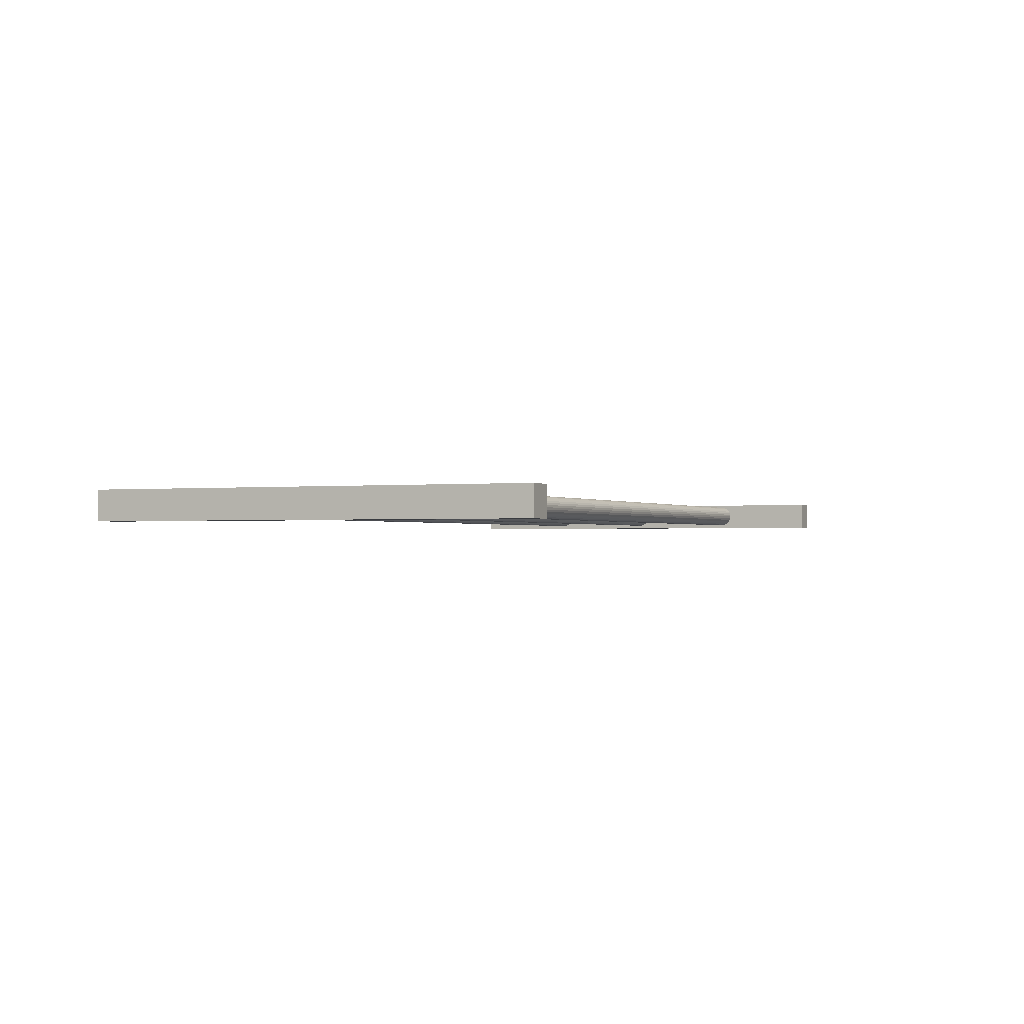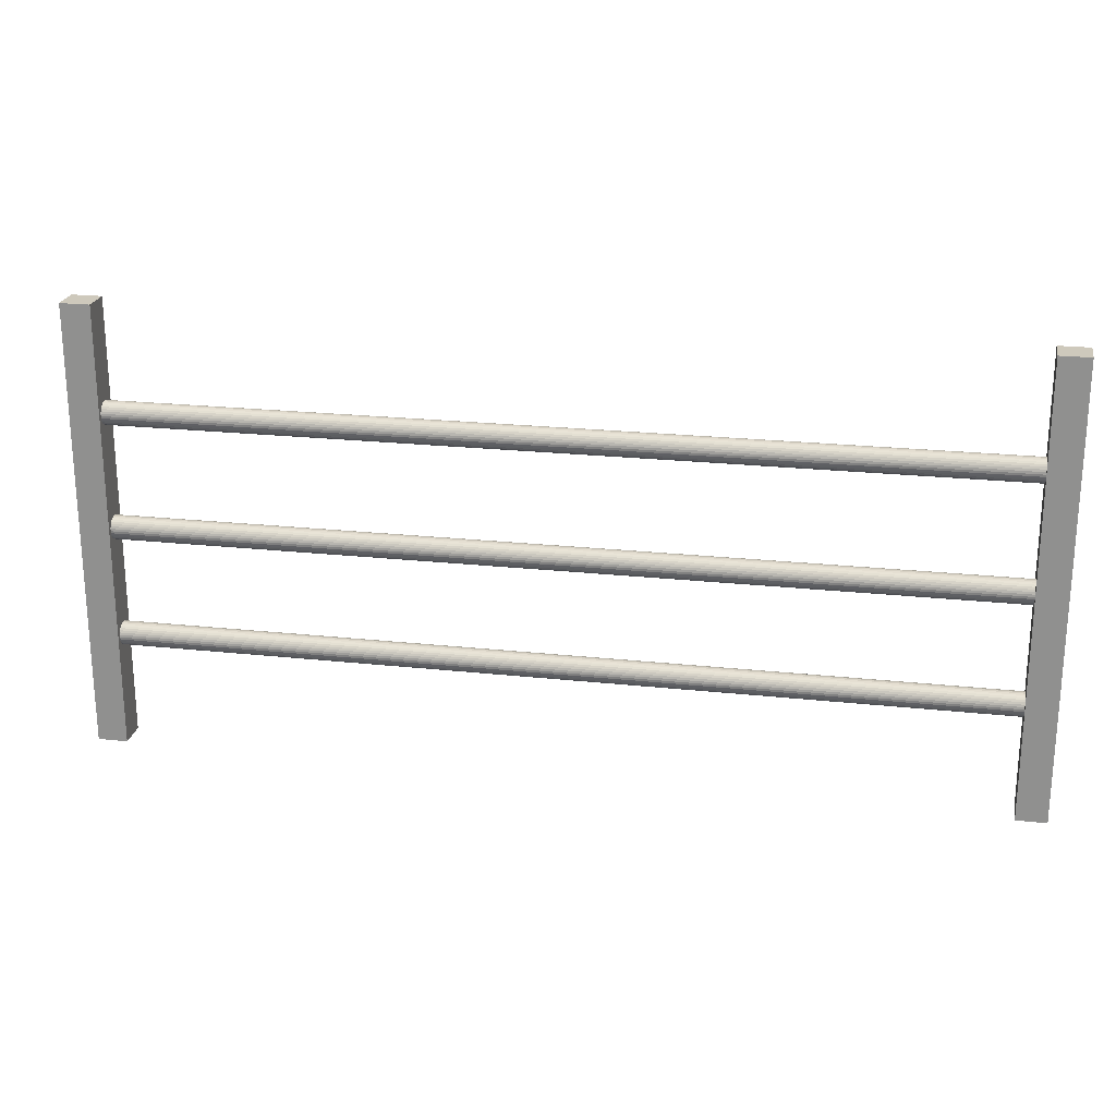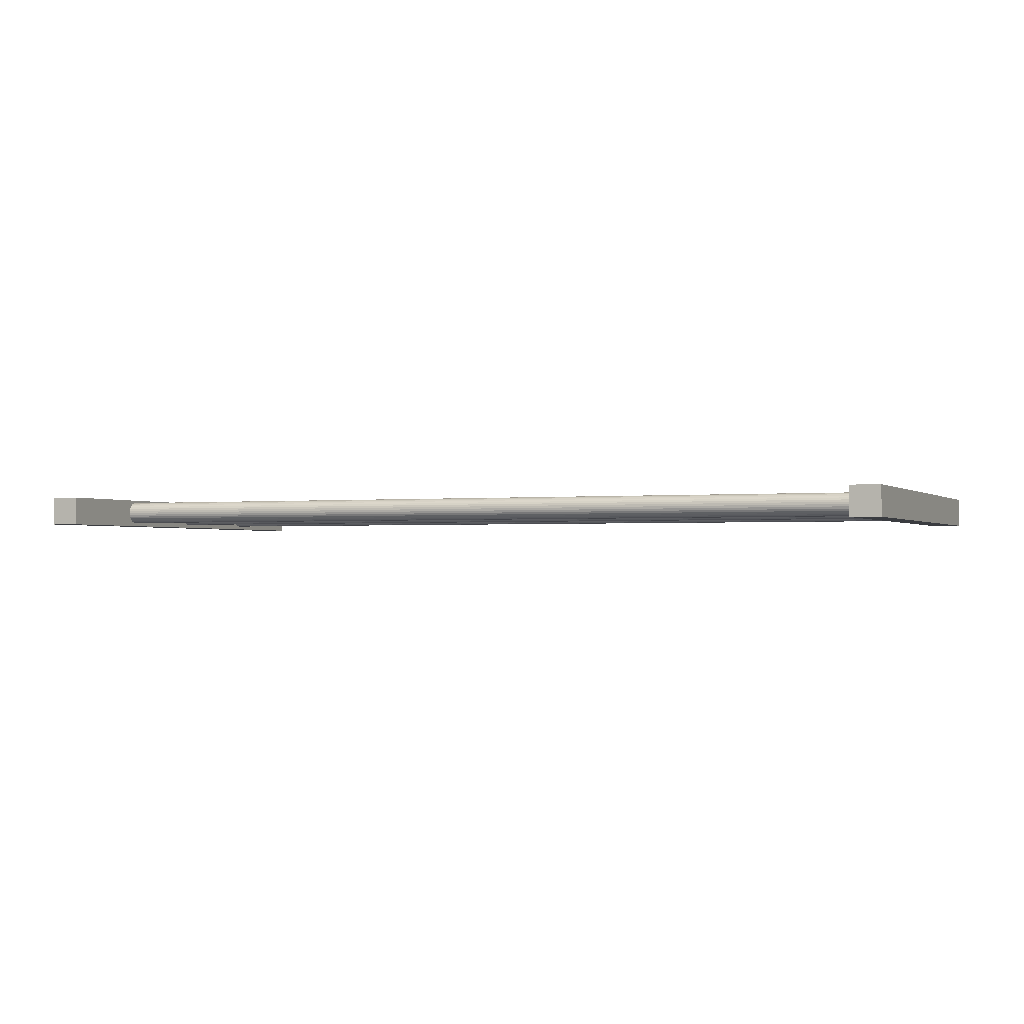
<metadata>
{"format":"obj","ext":"obj","renderer":"f3d","projection":"perspective","resolution":1024,"background":"white","views":[{"elev":-1.1,"azim":113.8,"up":"+Z"},{"elev":22.4,"azim":-169.4,"up":"+Y"},{"elev":-1.6,"azim":23.1,"up":"+Z"}]}
</metadata>
<code>
v -24.22 -11.48 -0.7698
v -24.22 11.38 -0.7698
v -22.7 -11.48 -0.7705
v -22.7 11.38 -0.7705
v -24.22 -11.48 0.7542
v -24.22 11.38 0.7542
v -22.7 -11.48 0.7535
v -22.7 11.38 0.7535
v 21.5 -11.48 -0.7904
v 21.5 11.38 -0.7904
v 23.02 -11.48 -0.7911
v 23.02 11.38 -0.7911
v 21.5 -11.48 0.7336
v 21.5 11.38 0.7336
v 23.02 -11.48 0.7329
v 23.02 11.38 0.7329
v -22.7 5.832 -0.5887
v 1.301 5.832 -0.5995
v -22.7 5.715 -0.5772
v 1.301 5.715 -0.588
v -22.7 5.603 -0.5431
v 1.301 5.603 -0.5539
v -22.7 5.499 -0.4876
v 1.301 5.499 -0.4984
v -22.7 5.408 -0.413
v 1.301 5.408 -0.4238
v -22.7 5.333 -0.3221
v 1.301 5.333 -0.3329
v -22.7 5.278 -0.2183
v 1.301 5.278 -0.2291
v -22.7 5.244 -0.1058
v 1.301 5.244 -0.1166
v -22.7 5.232 0.01127
v 1.301 5.232 0.000464
v -22.7 5.244 0.1283
v 1.301 5.244 0.1175
v -22.7 5.278 0.2409
v 1.301 5.278 0.2301
v -22.7 5.333 0.3446
v 1.302 5.333 0.3338
v -22.7 5.408 0.4355
v 1.302 5.408 0.4247
v -22.7 5.499 0.5102
v 1.302 5.499 0.4993
v -22.7 5.603 0.5656
v 1.302 5.603 0.5548
v -22.7 5.715 0.5997
v 1.302 5.715 0.5889
v -22.7 5.832 0.6113
v 1.302 5.832 0.6005
v -22.7 5.949 0.5997
v 1.302 5.949 0.5889
v -22.7 6.062 0.5656
v 1.302 6.062 0.5548
v -22.7 6.166 0.5102
v 1.302 6.166 0.4993
v -22.7 6.257 0.4355
v 1.302 6.257 0.4247
v -22.7 6.331 0.3446
v 1.302 6.331 0.3338
v -22.7 6.387 0.2409
v 1.301 6.387 0.2301
v -22.7 6.421 0.1283
v 1.301 6.421 0.1175
v -22.7 6.432 0.01127
v 1.301 6.432 0.000464
v -22.7 6.421 -0.1058
v 1.301 6.421 -0.1166
v -22.7 6.387 -0.2183
v 1.301 6.387 -0.2291
v -22.7 6.331 -0.3221
v 1.301 6.331 -0.3329
v -22.7 6.257 -0.413
v 1.301 6.257 -0.4238
v -22.7 6.166 -0.4876
v 1.301 6.166 -0.4984
v -22.7 6.062 -0.5431
v 1.301 6.062 -0.5539
v -22.7 5.949 -0.5772
v 1.301 5.949 -0.588
v 21.5 5.715 -0.5971
v 21.5 5.832 -0.6087
v 21.5 5.603 -0.563
v 21.5 5.499 -0.5075
v 21.5 5.408 -0.4329
v 21.5 5.333 -0.342
v 21.5 5.278 -0.2383
v 21.5 5.244 -0.1257
v 21.5 5.232 -0.008667
v 21.5 5.244 0.1084
v 21.5 5.278 0.2209
v 21.5 5.333 0.3247
v 21.5 5.408 0.4156
v 21.5 5.499 0.4902
v 21.5 5.603 0.5457
v 21.5 5.715 0.5798
v 21.5 5.832 0.5913
v 21.5 5.949 0.5798
v 21.5 6.062 0.5457
v 21.5 6.166 0.4902
v 21.5 6.257 0.4156
v 21.5 6.331 0.3247
v 21.5 6.387 0.2209
v 21.5 6.421 0.1084
v 21.5 6.432 -0.008667
v 21.5 6.421 -0.1257
v 21.5 6.387 -0.2383
v 21.5 6.331 -0.342
v 21.5 6.257 -0.4329
v 21.5 6.166 -0.5075
v 21.5 6.062 -0.563
v 21.5 5.949 -0.5971
v -22.7 -0.07028 -0.5887
v 1.301 -0.07028 -0.5995
v -22.7 -0.1873 -0.5772
v 1.301 -0.1873 -0.588
v -22.7 -0.2999 -0.5431
v 1.301 -0.2999 -0.5539
v -22.7 -0.4036 -0.4876
v 1.301 -0.4036 -0.4984
v -22.7 -0.4945 -0.413
v 1.301 -0.4945 -0.4238
v -22.7 -0.5692 -0.3221
v 1.301 -0.5692 -0.3329
v -22.7 -0.6246 -0.2183
v 1.301 -0.6246 -0.2291
v -22.7 -0.6588 -0.1058
v 1.301 -0.6588 -0.1166
v -22.7 -0.6703 0.01127
v 1.301 -0.6703 0.000464
v -22.7 -0.6588 0.1283
v 1.301 -0.6588 0.1175
v -22.7 -0.6246 0.2409
v 1.301 -0.6246 0.2301
v -22.7 -0.5692 0.3446
v 1.302 -0.5692 0.3338
v -22.7 -0.4945 0.4355
v 1.302 -0.4945 0.4247
v -22.7 -0.4036 0.5102
v 1.302 -0.4036 0.4993
v -22.7 -0.2999 0.5656
v 1.302 -0.2999 0.5548
v -22.7 -0.1873 0.5997
v 1.302 -0.1873 0.5889
v -22.7 -0.07028 0.6113
v 1.302 -0.07028 0.6005
v -22.7 0.04677 0.5997
v 1.302 0.04677 0.5889
v -22.7 0.1593 0.5656
v 1.302 0.1593 0.5548
v -22.7 0.2631 0.5102
v 1.302 0.2631 0.4993
v -22.7 0.354 0.4355
v 1.302 0.354 0.4247
v -22.7 0.4286 0.3446
v 1.302 0.4286 0.3338
v -22.7 0.484 0.2409
v 1.301 0.484 0.2301
v -22.7 0.5182 0.1283
v 1.301 0.5182 0.1175
v -22.7 0.5297 0.01127
v 1.301 0.5297 0.000464
v -22.7 0.5182 -0.1058
v 1.301 0.5182 -0.1166
v -22.7 0.484 -0.2183
v 1.301 0.484 -0.2291
v -22.7 0.4286 -0.3221
v 1.301 0.4286 -0.3329
v -22.7 0.354 -0.413
v 1.301 0.354 -0.4238
v -22.7 0.2631 -0.4876
v 1.301 0.2631 -0.4984
v -22.7 0.1593 -0.5431
v 1.301 0.1593 -0.5539
v -22.7 0.04677 -0.5772
v 1.301 0.04677 -0.588
v 21.5 -0.1874 -0.5971
v 21.5 -0.07034 -0.6087
v 21.5 -0.2999 -0.563
v 21.5 -0.4037 -0.5075
v 21.5 -0.4946 -0.4329
v 21.5 -0.5692 -0.342
v 21.5 -0.6247 -0.2383
v 21.5 -0.6588 -0.1257
v 21.5 -0.6703 -0.008667
v 21.5 -0.6588 0.1084
v 21.5 -0.6247 0.2209
v 21.5 -0.5692 0.3247
v 21.5 -0.4946 0.4156
v 21.5 -0.4037 0.4902
v 21.5 -0.2999 0.5457
v 21.5 -0.1874 0.5798
v 21.5 -0.07034 0.5913
v 21.5 0.04672 0.5798
v 21.5 0.1593 0.5457
v 21.5 0.263 0.4902
v 21.5 0.3539 0.4156
v 21.5 0.4285 0.3247
v 21.5 0.484 0.2209
v 21.5 0.5181 0.1084
v 21.5 0.5297 -0.008667
v 21.5 0.5181 -0.1257
v 21.5 0.484 -0.2383
v 21.5 0.4285 -0.342
v 21.5 0.3539 -0.4329
v 21.5 0.263 -0.5075
v 21.5 0.1593 -0.563
v 21.5 0.04672 -0.5971
v -22.7 -5.753 -0.5887
v 1.301 -5.753 -0.5995
v -22.7 -5.87 -0.5772
v 1.301 -5.87 -0.588
v -22.7 -5.982 -0.5431
v 1.301 -5.982 -0.5539
v -22.7 -6.086 -0.4876
v 1.301 -6.086 -0.4984
v -22.7 -6.177 -0.413
v 1.301 -6.177 -0.4238
v -22.7 -6.252 -0.3221
v 1.301 -6.252 -0.3329
v -22.7 -6.307 -0.2183
v 1.301 -6.307 -0.2291
v -22.7 -6.341 -0.1058
v 1.301 -6.341 -0.1166
v -22.7 -6.353 0.01127
v 1.301 -6.353 0.000464
v -22.7 -6.341 0.1283
v 1.301 -6.341 0.1175
v -22.7 -6.307 0.2409
v 1.301 -6.307 0.2301
v -22.7 -6.252 0.3446
v 1.302 -6.252 0.3338
v -22.7 -6.177 0.4355
v 1.302 -6.177 0.4247
v -22.7 -6.086 0.5102
v 1.302 -6.086 0.4993
v -22.7 -5.982 0.5656
v 1.302 -5.982 0.5548
v -22.7 -5.87 0.5997
v 1.302 -5.87 0.5889
v -22.7 -5.753 0.6113
v 1.302 -5.753 0.6005
v -22.7 -5.636 0.5997
v 1.302 -5.636 0.5889
v -22.7 -5.523 0.5656
v 1.302 -5.523 0.5548
v -22.7 -5.42 0.5102
v 1.302 -5.42 0.4993
v -22.7 -5.329 0.4355
v 1.302 -5.329 0.4247
v -22.7 -5.254 0.3446
v 1.302 -5.254 0.3338
v -22.7 -5.199 0.2409
v 1.301 -5.199 0.2301
v -22.7 -5.164 0.1283
v 1.301 -5.164 0.1175
v -22.7 -5.153 0.01127
v 1.301 -5.153 0.000464
v -22.7 -5.164 -0.1058
v 1.301 -5.164 -0.1166
v -22.7 -5.199 -0.2183
v 1.301 -5.199 -0.2291
v -22.7 -5.254 -0.3221
v 1.301 -5.254 -0.3329
v -22.7 -5.329 -0.413
v 1.301 -5.329 -0.4238
v -22.7 -5.42 -0.4876
v 1.301 -5.42 -0.4984
v -22.7 -5.523 -0.5431
v 1.301 -5.523 -0.5539
v -22.7 -5.636 -0.5772
v 1.301 -5.636 -0.588
v 21.5 -5.87 -0.5971
v 21.5 -5.753 -0.6087
v 21.5 -5.983 -0.563
v 21.5 -6.086 -0.5075
v 21.5 -6.177 -0.4329
v 21.5 -6.252 -0.342
v 21.5 -6.307 -0.2383
v 21.5 -6.341 -0.1257
v 21.5 -6.353 -0.008667
v 21.5 -6.341 0.1084
v 21.5 -6.307 0.2209
v 21.5 -6.252 0.3247
v 21.5 -6.177 0.4156
v 21.5 -6.086 0.4902
v 21.5 -5.983 0.5457
v 21.5 -5.87 0.5798
v 21.5 -5.753 0.5913
v 21.5 -5.636 0.5798
v 21.5 -5.523 0.5457
v 21.5 -5.42 0.4902
v 21.5 -5.329 0.4156
v 21.5 -5.254 0.3247
v 21.5 -5.199 0.2209
v 21.5 -5.164 0.1084
v 21.5 -5.153 -0.008667
v 21.5 -5.164 -0.1257
v 21.5 -5.199 -0.2383
v 21.5 -5.254 -0.342
v 21.5 -5.329 -0.4329
v 21.5 -5.42 -0.5075
v 21.5 -5.523 -0.563
v 21.5 -5.636 -0.5971
f 7 3 4
f 7 4 8
f 7 5 1
f 5 2 1
f 11 15 13
f 7 1 3
f 10 11 9
f 12 15 11
f 16 13 15
f 14 9 13
f 11 13 9
f 12 14 16
f 17 20 19
f 20 21 19
f 22 23 21
f 24 25 23
f 26 27 25
f 27 30 29
f 30 31 29
f 31 34 33
f 34 35 33
f 35 38 37
f 38 39 37
f 39 42 41
f 42 43 41
f 44 45 43
f 46 47 45
f 47 50 49
f 50 51 49
f 52 53 51
f 53 56 55
f 56 57 55
f 58 59 57
f 59 62 61
f 62 63 61
f 64 65 63
f 66 67 65
f 67 70 69
f 70 71 69
f 71 74 73
f 74 75 73
f 75 78 77
f 64 105 66
f 78 79 77
f 80 17 79
f 61 37 39
f 44 46 45
f 42 44 43
f 35 36 38
f 30 32 31
f 16 14 13
f 22 24 23
f 24 26 25
f 20 22 21
f 12 10 14
f 17 18 20
f 39 40 42
f 31 32 34
f 34 36 35
f 12 16 15
f 14 10 9
f 8 5 7
f 38 40 39
f 26 28 27
f 27 28 30
f 5 6 2
f 10 12 11
f 2 3 1
f 92 102 101
f 20 83 22
f 38 92 40
f 56 101 58
f 74 110 76
f 32 87 88
f 48 97 50
f 68 105 106
f 22 84 24
f 42 92 93
f 60 101 102
f 78 110 111
f 32 89 34
f 52 97 98
f 68 107 70
f 24 85 26
f 42 94 44
f 62 102 103
f 78 112 80
f 34 90 36
f 52 99 54
f 70 108 72
f 26 86 28
f 46 94 95
f 64 103 104
f 18 81 20
f 18 112 82
f 38 90 91
f 54 100 56
f 72 109 74
f 28 87 30
f 46 96 48
f 113 116 115
f 116 117 115
f 118 119 117
f 119 122 121
f 122 123 121
f 123 126 125
f 126 127 125
f 127 130 129
f 130 131 129
f 131 134 133
f 134 135 133
f 135 138 137
f 138 139 137
f 140 141 139
f 141 144 143
f 143 146 145
f 146 147 145
f 148 149 147
f 149 152 151
f 152 153 151
f 154 155 153
f 155 158 157
f 158 159 157
f 159 162 161
f 162 163 161
f 163 166 165
f 166 167 165
f 168 169 167
f 170 171 169
f 171 174 173
f 160 201 162
f 174 175 173
f 176 113 175
f 157 133 135
f 188 198 197
f 116 179 118
f 134 188 136
f 152 197 154
f 170 206 172
f 128 183 184
f 144 193 146
f 164 201 202
f 118 180 120
f 138 188 189
f 154 198 156
f 172 207 174
f 128 185 130
f 148 193 194
f 164 203 166
f 120 181 122
f 138 190 140
f 158 198 199
f 174 208 176
f 130 186 132
f 148 195 150
f 168 203 204
f 122 182 124
f 142 190 191
f 160 199 200
f 114 177 116
f 176 178 114
f 134 186 187
f 150 196 152
f 168 205 170
f 124 183 126
f 142 192 144
f 209 212 211
f 212 213 211
f 214 215 213
f 216 217 215
f 218 219 217
f 219 222 221
f 222 223 221
f 223 226 225
f 226 227 225
f 227 230 229
f 230 231 229
f 231 234 233
f 234 235 233
f 236 237 235
f 237 240 239
f 239 242 241
f 242 243 241
f 244 245 243
f 245 248 247
f 247 250 249
f 250 251 249
f 251 254 253
f 254 255 253
f 256 257 255
f 258 259 257
f 259 262 261
f 262 263 261
f 263 266 265
f 266 267 265
f 267 270 269
f 256 297 258
f 270 271 269
f 272 209 271
f 253 229 231
f 284 294 293
f 214 273 275
f 230 284 232
f 248 293 250
f 268 301 302
f 224 279 280
f 240 289 242
f 260 297 298
f 214 276 216
f 234 284 285
f 250 294 252
f 270 302 303
f 224 281 226
f 244 289 290
f 260 299 262
f 216 277 218
f 234 286 236
f 254 294 295
f 270 304 272
f 226 282 228
f 244 291 246
f 264 299 300
f 218 278 220
f 238 286 287
f 256 295 296
f 210 273 212
f 210 304 274
f 230 282 283
f 246 292 248
f 264 301 266
f 220 279 222
f 238 288 240
f 8 2 6
f 46 48 47
f 47 48 50
f 50 52 51
f 52 54 53
f 53 54 56
f 56 58 57
f 58 60 59
f 59 60 62
f 62 64 63
f 64 66 65
f 66 68 67
f 67 68 70
f 70 72 71
f 71 72 74
f 74 76 75
f 75 76 78
f 64 104 105
f 78 80 79
f 80 18 17
f 79 17 19
f 19 21 79
f 23 25 73
f 27 29 71
f 31 33 65
f 35 37 63
f 39 41 57
f 43 45 55
f 47 49 51
f 51 53 47
f 55 57 41
f 59 61 39
f 63 65 33
f 67 69 31
f 71 73 25
f 75 77 23
f 79 21 77
f 25 27 71
f 33 35 63
f 41 43 55
f 47 53 45
f 57 59 39
f 65 67 31
f 73 75 23
f 21 23 77
f 37 61 63
f 53 55 45
f 69 29 31
f 29 69 71
f 8 6 5
f 2 4 3
f 83 81 112
f 82 112 81
f 111 110 83
f 109 108 85
f 107 106 88
f 105 104 90
f 103 102 91
f 101 100 93
f 99 98 95
f 97 96 98
f 95 94 99
f 93 92 101
f 91 90 104
f 89 88 106
f 87 86 107
f 85 84 109
f 83 112 111
f 110 84 83
f 106 105 89
f 102 92 91
f 98 96 95
f 94 100 99
f 90 89 105
f 86 108 107
f 110 109 84
f 104 103 91
f 94 93 100
f 88 87 107
f 108 86 85
f 20 81 83
f 38 91 92
f 56 100 101
f 74 109 110
f 32 30 87
f 48 96 97
f 68 66 105
f 22 83 84
f 42 40 92
f 60 58 101
f 78 76 110
f 32 88 89
f 52 50 97
f 68 106 107
f 24 84 85
f 42 93 94
f 62 60 102
f 78 111 112
f 34 89 90
f 52 98 99
f 70 107 108
f 26 85 86
f 46 44 94
f 64 62 103
f 18 82 81
f 18 80 112
f 38 36 90
f 54 99 100
f 72 108 109
f 28 86 87
f 46 95 96
f 113 114 116
f 116 118 117
f 118 120 119
f 119 120 122
f 122 124 123
f 123 124 126
f 126 128 127
f 127 128 130
f 130 132 131
f 131 132 134
f 134 136 135
f 135 136 138
f 138 140 139
f 140 142 141
f 141 142 144
f 143 144 146
f 146 148 147
f 148 150 149
f 149 150 152
f 152 154 153
f 154 156 155
f 155 156 158
f 158 160 159
f 159 160 162
f 162 164 163
f 163 164 166
f 166 168 167
f 168 170 169
f 170 172 171
f 171 172 174
f 160 200 201
f 174 176 175
f 176 114 113
f 175 113 115
f 115 117 175
f 119 121 169
f 123 165 167
f 127 129 161
f 131 157 159
f 135 137 153
f 139 141 151
f 143 145 147
f 147 149 143
f 151 153 137
f 155 157 135
f 159 161 129
f 163 165 127
f 167 169 121
f 171 173 119
f 175 117 173
f 121 123 167
f 129 131 159
f 137 139 151
f 143 149 141
f 153 155 135
f 161 163 127
f 169 171 119
f 117 119 173
f 133 157 131
f 149 151 141
f 165 125 127
f 125 165 123
f 179 177 207
f 178 208 177
f 207 206 179
f 205 204 181
f 203 202 184
f 201 200 185
f 199 198 187
f 197 196 189
f 195 194 191
f 193 192 194
f 191 190 195
f 189 188 197
f 187 186 199
f 185 184 202
f 183 182 203
f 181 180 205
f 177 208 207
f 206 180 179
f 202 201 185
f 198 188 187
f 194 192 191
f 190 196 195
f 186 185 200
f 182 204 203
f 206 205 180
f 200 199 186
f 190 189 196
f 184 183 203
f 204 182 181
f 116 177 179
f 134 187 188
f 152 196 197
f 170 205 206
f 128 126 183
f 144 192 193
f 164 162 201
f 118 179 180
f 138 136 188
f 154 197 198
f 172 206 207
f 128 184 185
f 148 146 193
f 164 202 203
f 120 180 181
f 138 189 190
f 158 156 198
f 174 207 208
f 130 185 186
f 148 194 195
f 168 166 203
f 122 181 182
f 142 140 190
f 160 158 199
f 114 178 177
f 176 208 178
f 134 132 186
f 150 195 196
f 168 204 205
f 124 182 183
f 142 191 192
f 209 210 212
f 212 214 213
f 214 216 215
f 216 218 217
f 218 220 219
f 219 220 222
f 222 224 223
f 223 224 226
f 226 228 227
f 227 228 230
f 230 232 231
f 231 232 234
f 234 236 235
f 236 238 237
f 237 238 240
f 239 240 242
f 242 244 243
f 244 246 245
f 245 246 248
f 247 248 250
f 250 252 251
f 251 252 254
f 254 256 255
f 256 258 257
f 258 260 259
f 259 260 262
f 262 264 263
f 263 264 266
f 266 268 267
f 267 268 270
f 256 296 297
f 270 272 271
f 272 210 209
f 271 209 211
f 211 213 271
f 215 217 265
f 219 221 263
f 223 225 257
f 227 253 255
f 231 233 249
f 235 237 247
f 239 241 243
f 243 245 239
f 247 249 233
f 251 253 231
f 255 257 225
f 259 261 223
f 263 265 217
f 267 269 215
f 271 213 269
f 217 219 263
f 225 227 255
f 233 235 247
f 239 245 237
f 249 251 231
f 257 259 223
f 265 267 215
f 213 215 269
f 229 253 227
f 245 247 237
f 261 221 223
f 221 261 263
f 275 273 304
f 274 304 273
f 303 302 275
f 301 300 277
f 299 298 280
f 297 296 281
f 295 294 283
f 293 292 285
f 291 290 287
f 289 288 290
f 287 286 291
f 285 284 293
f 283 282 295
f 281 280 298
f 279 278 299
f 277 276 301
f 275 304 303
f 302 276 275
f 298 297 281
f 294 284 283
f 290 288 287
f 286 292 291
f 282 281 296
f 278 300 299
f 302 301 276
f 296 295 282
f 286 285 292
f 280 279 299
f 300 278 277
f 214 212 273
f 230 283 284
f 248 292 293
f 268 266 301
f 224 222 279
f 240 288 289
f 260 258 297
f 214 275 276
f 234 232 284
f 250 293 294
f 270 268 302
f 224 280 281
f 244 242 289
f 260 298 299
f 216 276 277
f 234 285 286
f 254 252 294
f 270 303 304
f 226 281 282
f 244 290 291
f 264 262 299
f 218 277 278
f 238 236 286
f 256 254 295
f 210 274 273
f 210 272 304
f 230 228 282
f 246 291 292
f 264 300 301
f 220 278 279
f 238 287 288
f 8 4 2

</code>
